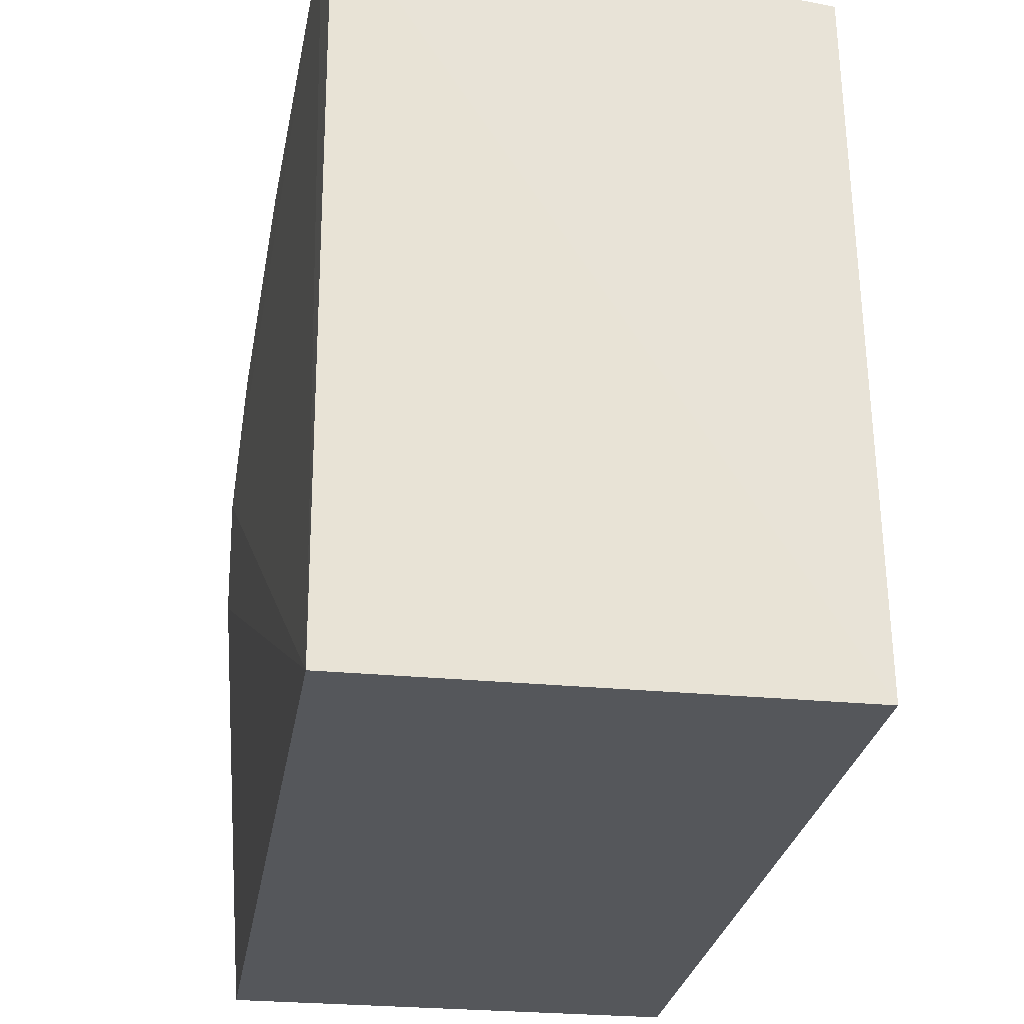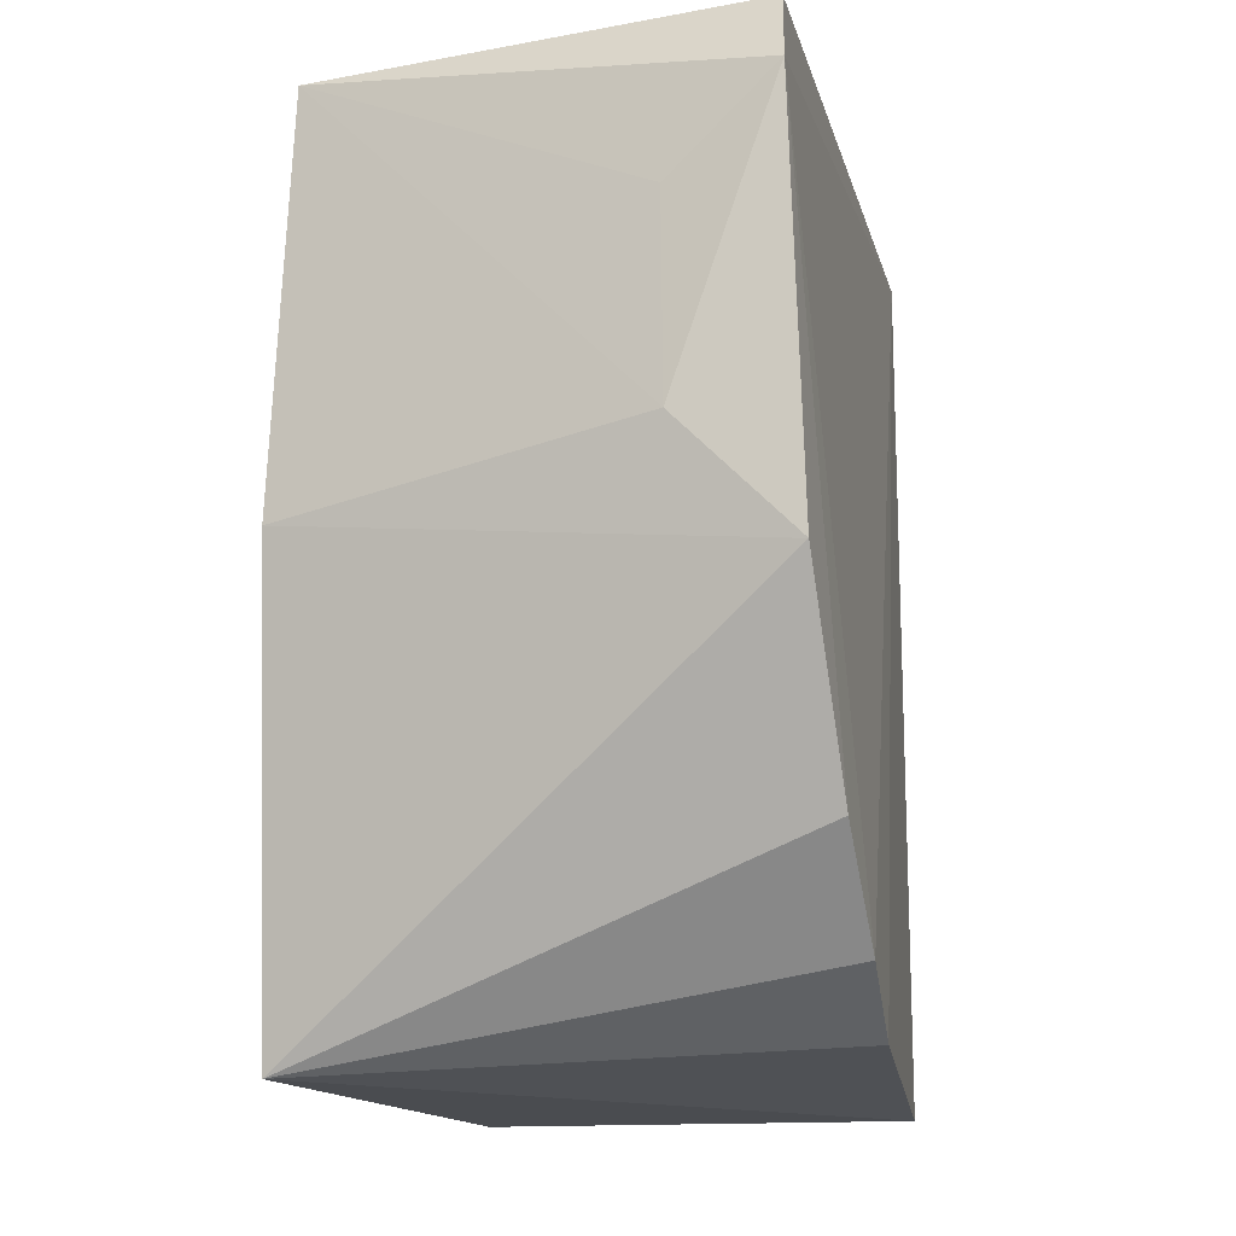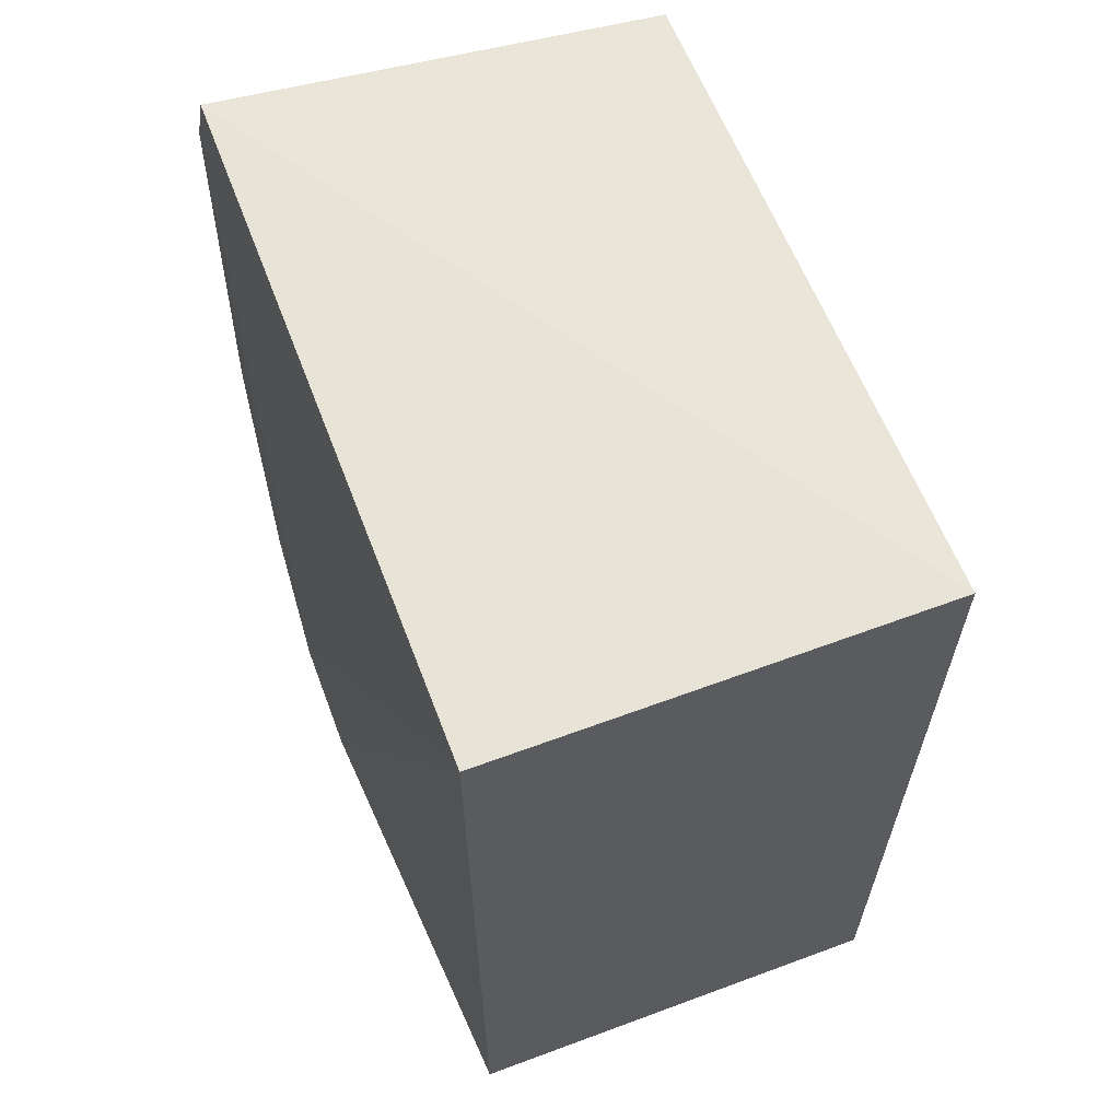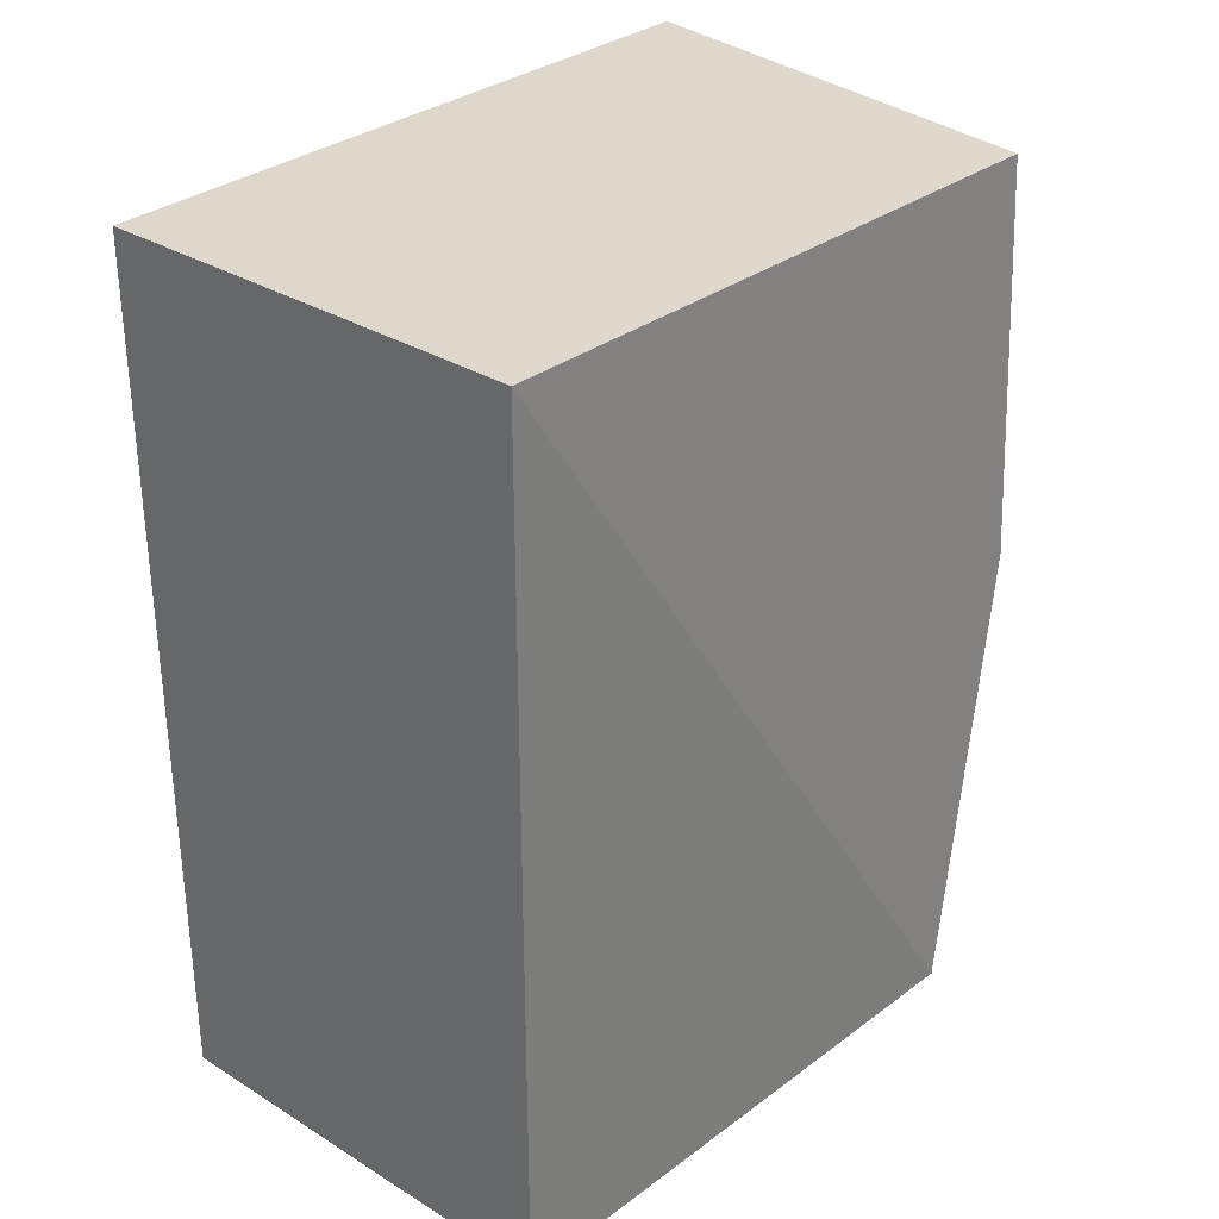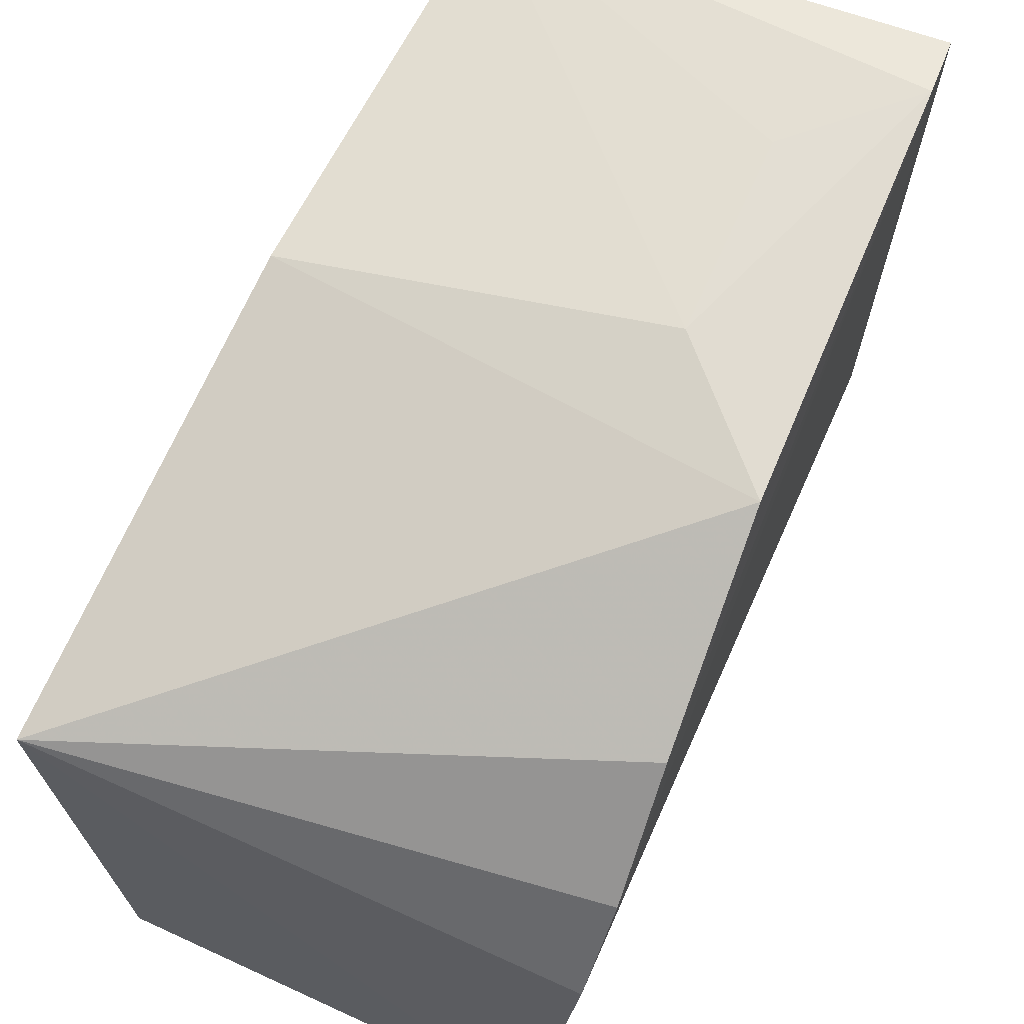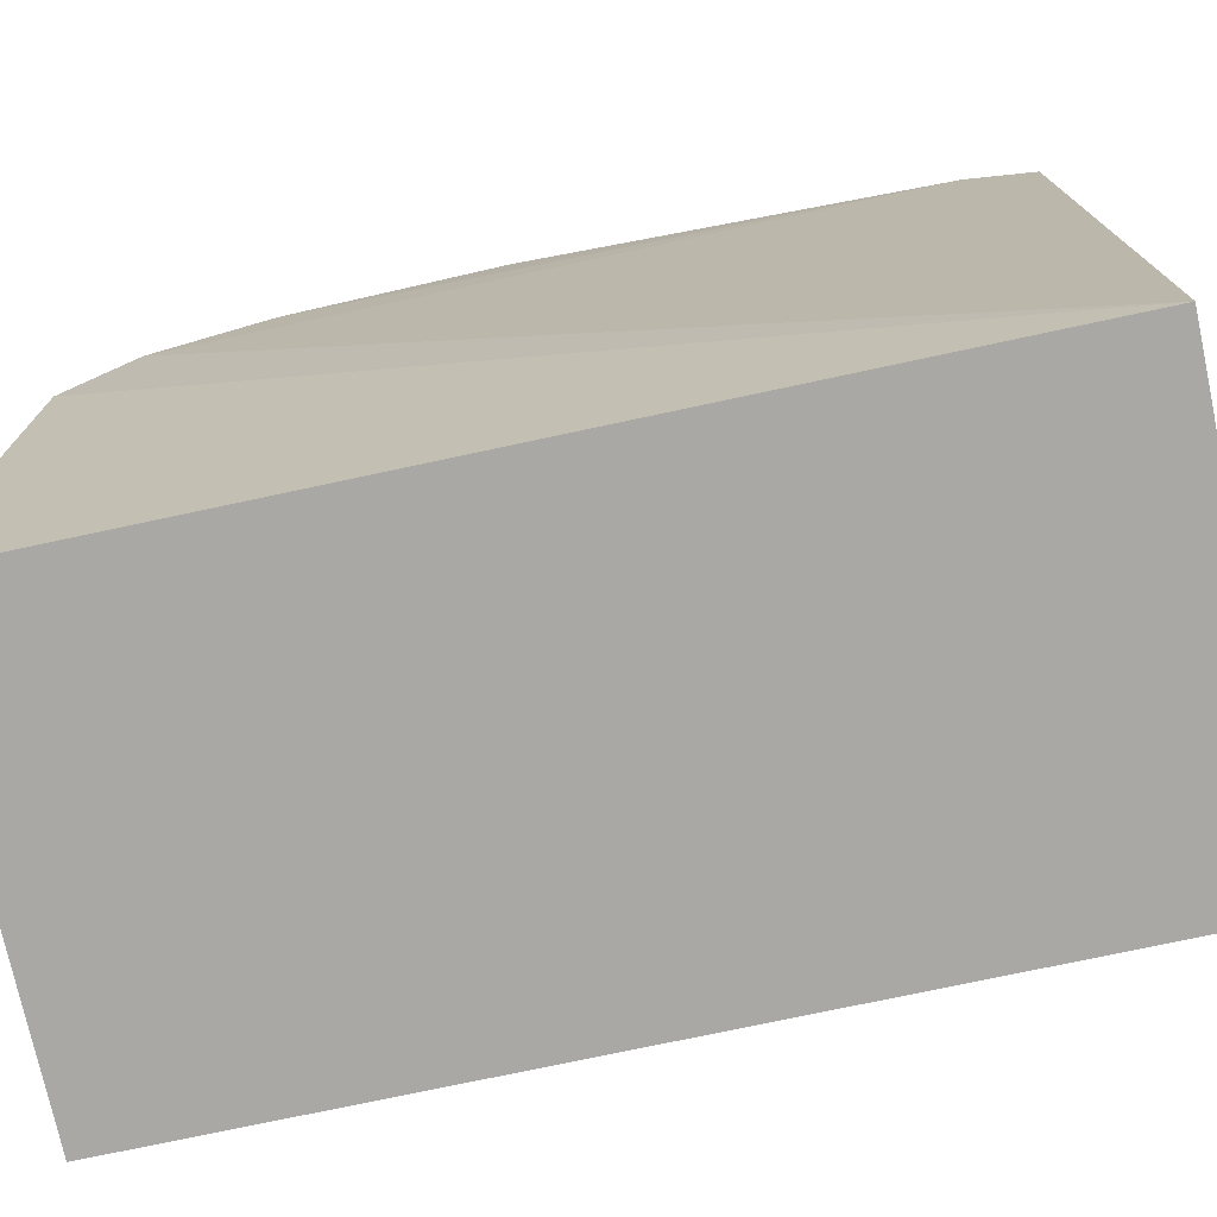
<metadata>
{"format":"obj","ext":"obj","renderer":"f3d","projection":"perspective","resolution":1024,"background":"white","views":[{"elev":-26.4,"azim":171.2,"up":"+Z"},{"elev":-14.4,"azim":13.4,"up":"+Y"},{"elev":62.6,"azim":159.4,"up":"+Y"},{"elev":31.4,"azim":-138.8,"up":"+Y"},{"elev":68.1,"azim":24.6,"up":"+Z"},{"elev":-74.9,"azim":102.1,"up":"+Z"}]}
</metadata>
<code>
v 0.03616 0.002866 0.3496
v 0.02752 -0.007576 0.2336
v 0.02752 0.2348 0.2336
v -0.0923 0.2295 0.4146
v -0.1021 -0.005535 0.3911
v 0.02814 0.2332 0.4256
v -0.09369 -0.007576 0.2336
v 0.03701 0.01947 0.3754
v -0.09369 0.2348 0.2336
v 0.000877 0.1349 0.4302
v 0.02927 0.2151 0.4316
v -0.09737 0.1189 0.4153
v 0.03239 0.1031 0.4296
v 0.0001473 0.1886 0.4288
v 0.03551 0.0479 0.4021
f 1 2 3
f 5 2 1
f 7 3 2
f 7 2 5
f 8 1 3
f 8 5 1
f 9 6 3
f 9 4 6
f 9 3 7
f 9 7 5
f 11 8 3
f 11 3 6
f 11 6 4
f 12 9 5
f 12 4 9
f 12 10 4
f 13 11 10
f 13 12 5
f 13 10 12
f 14 11 4
f 14 4 10
f 14 10 11
f 15 13 5
f 15 5 8
f 15 8 11
f 15 11 13

</code>
